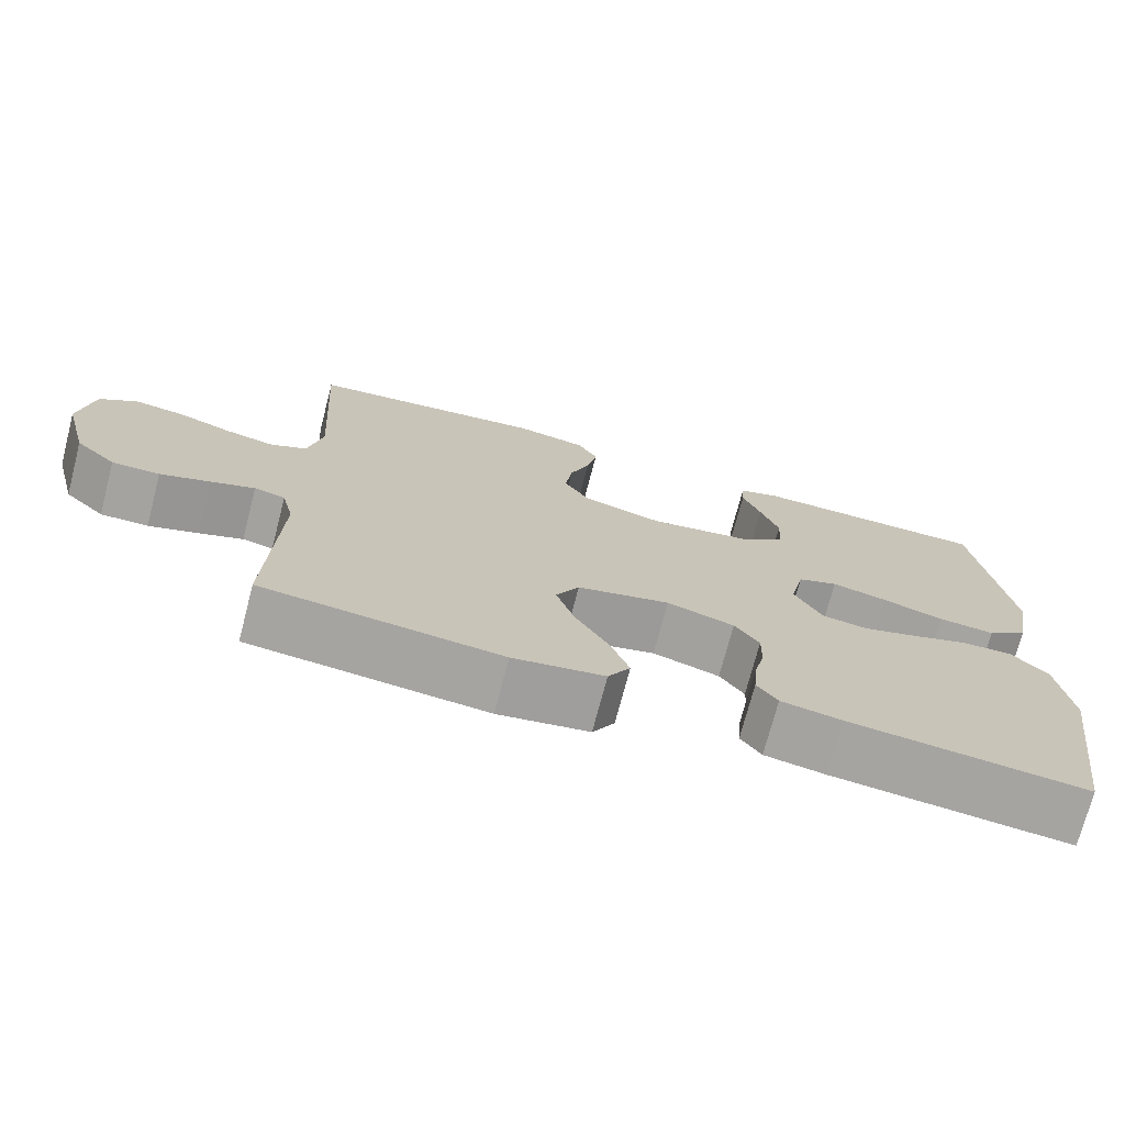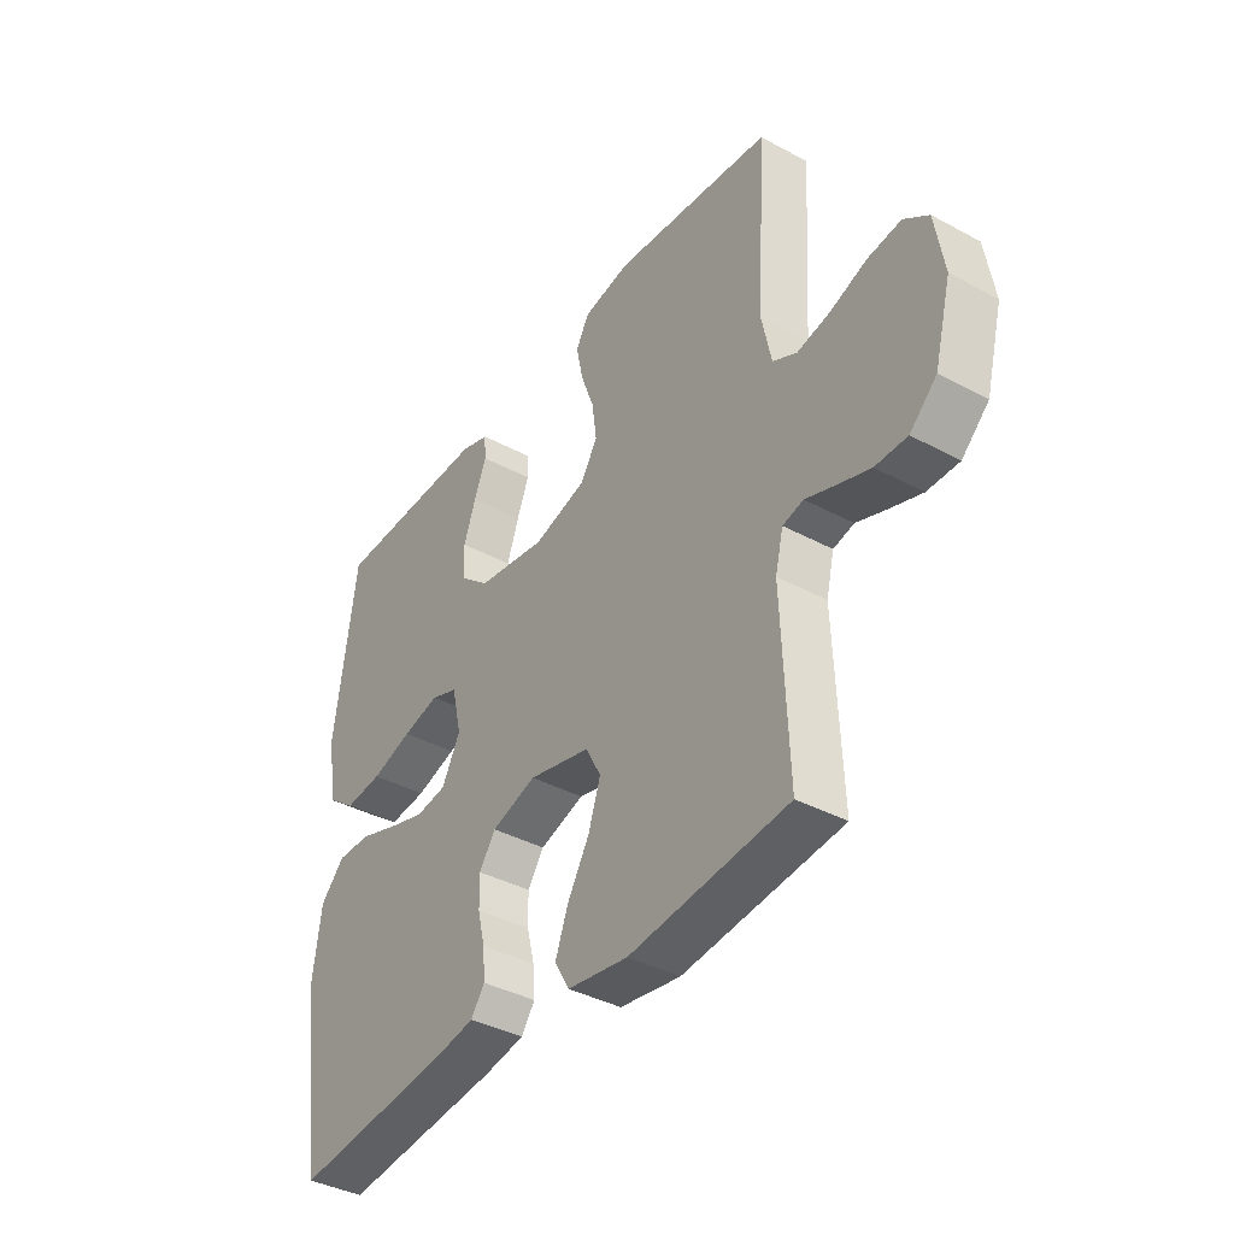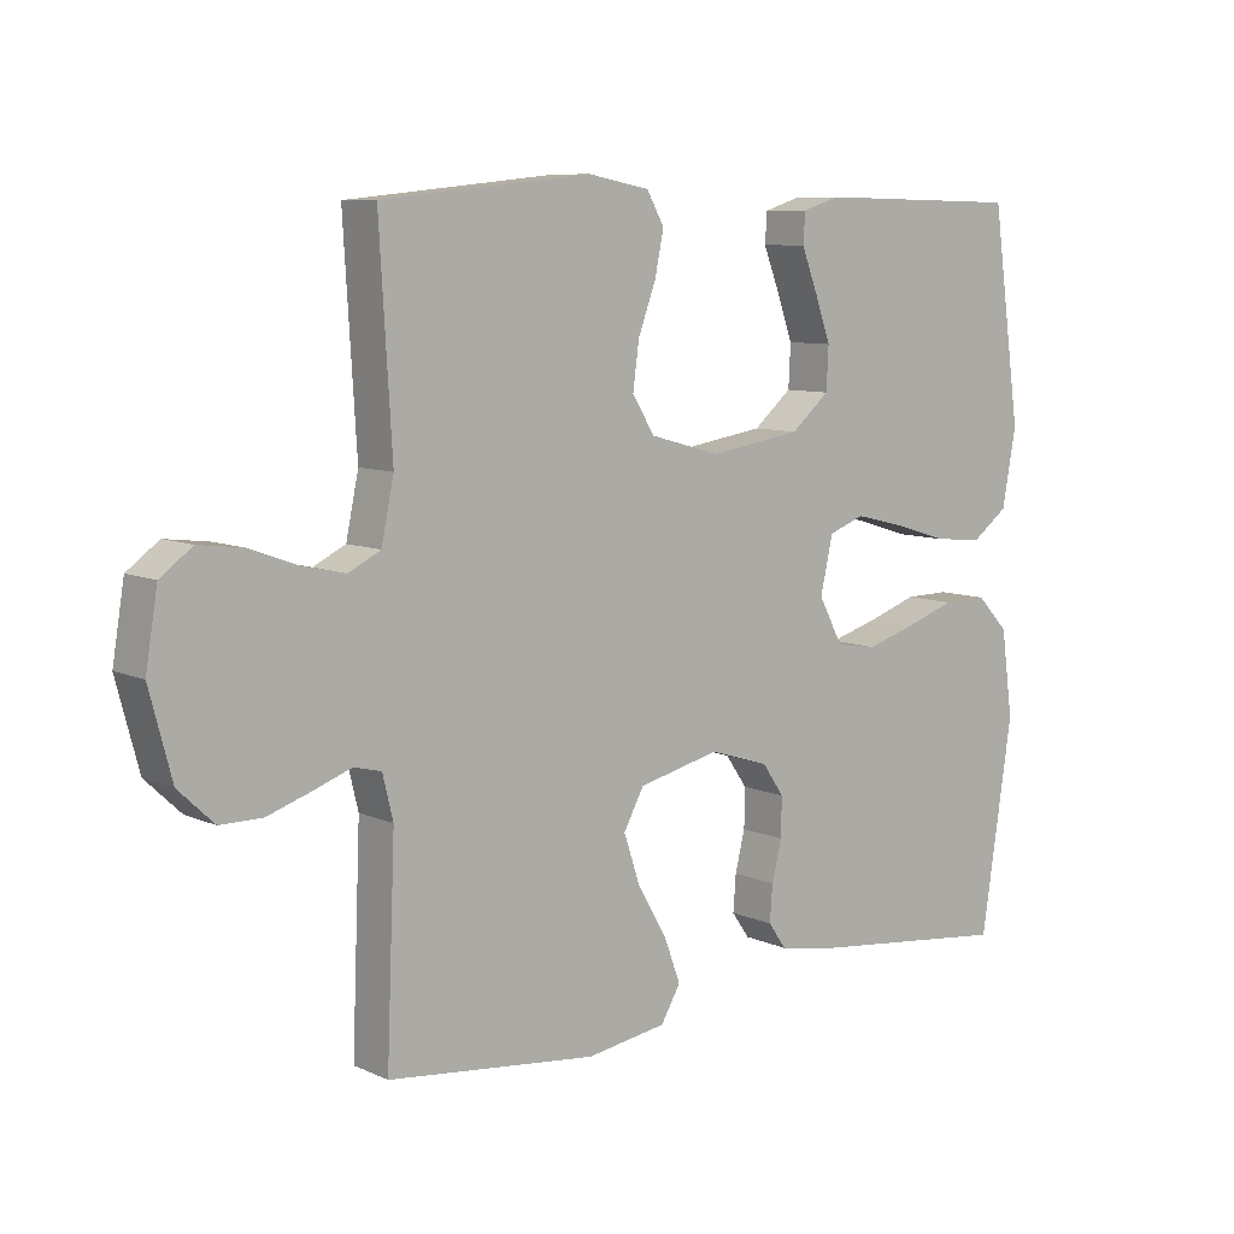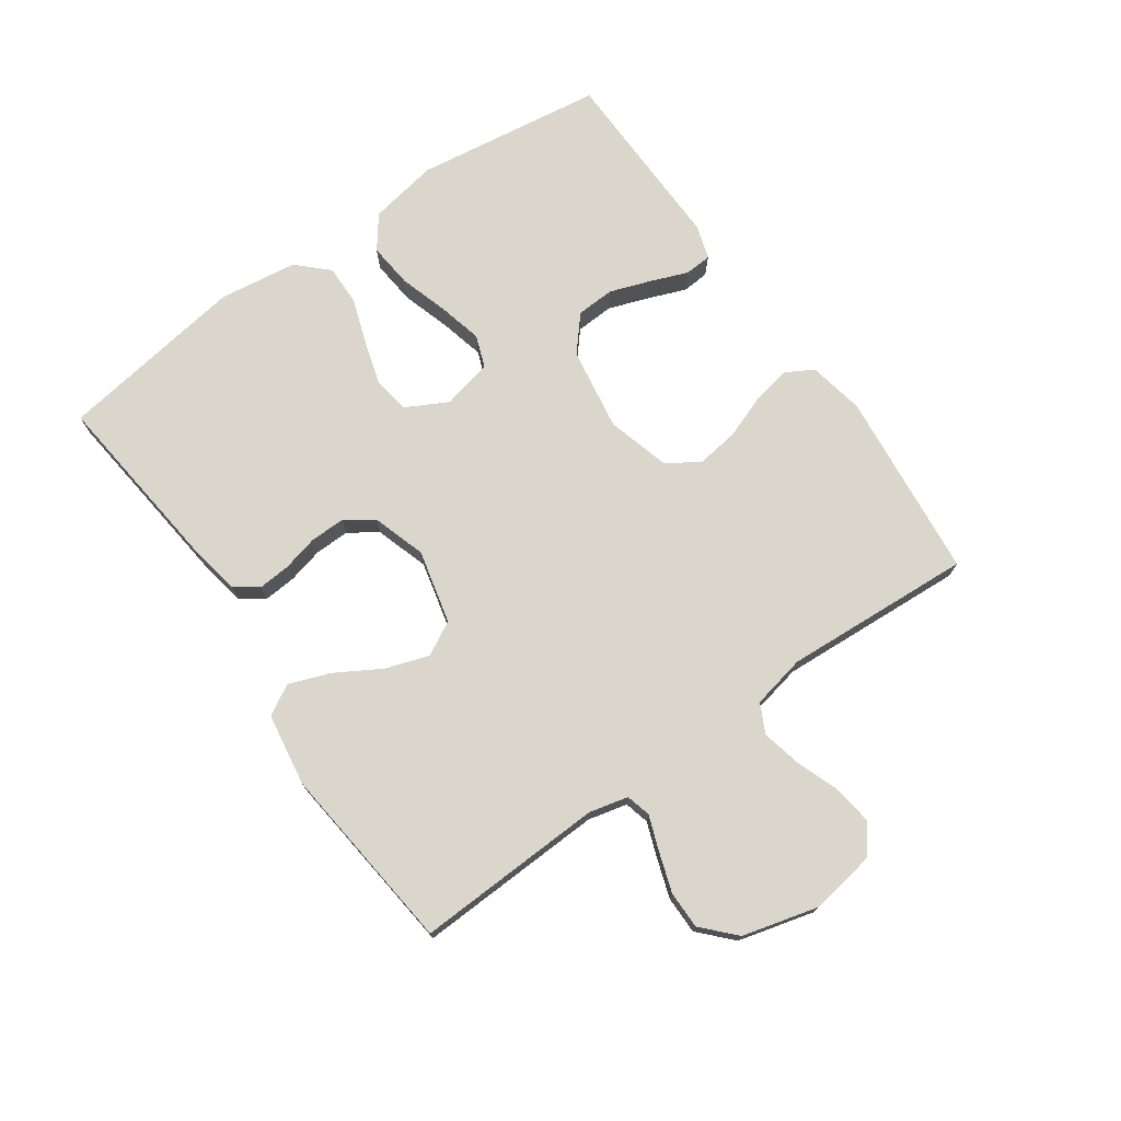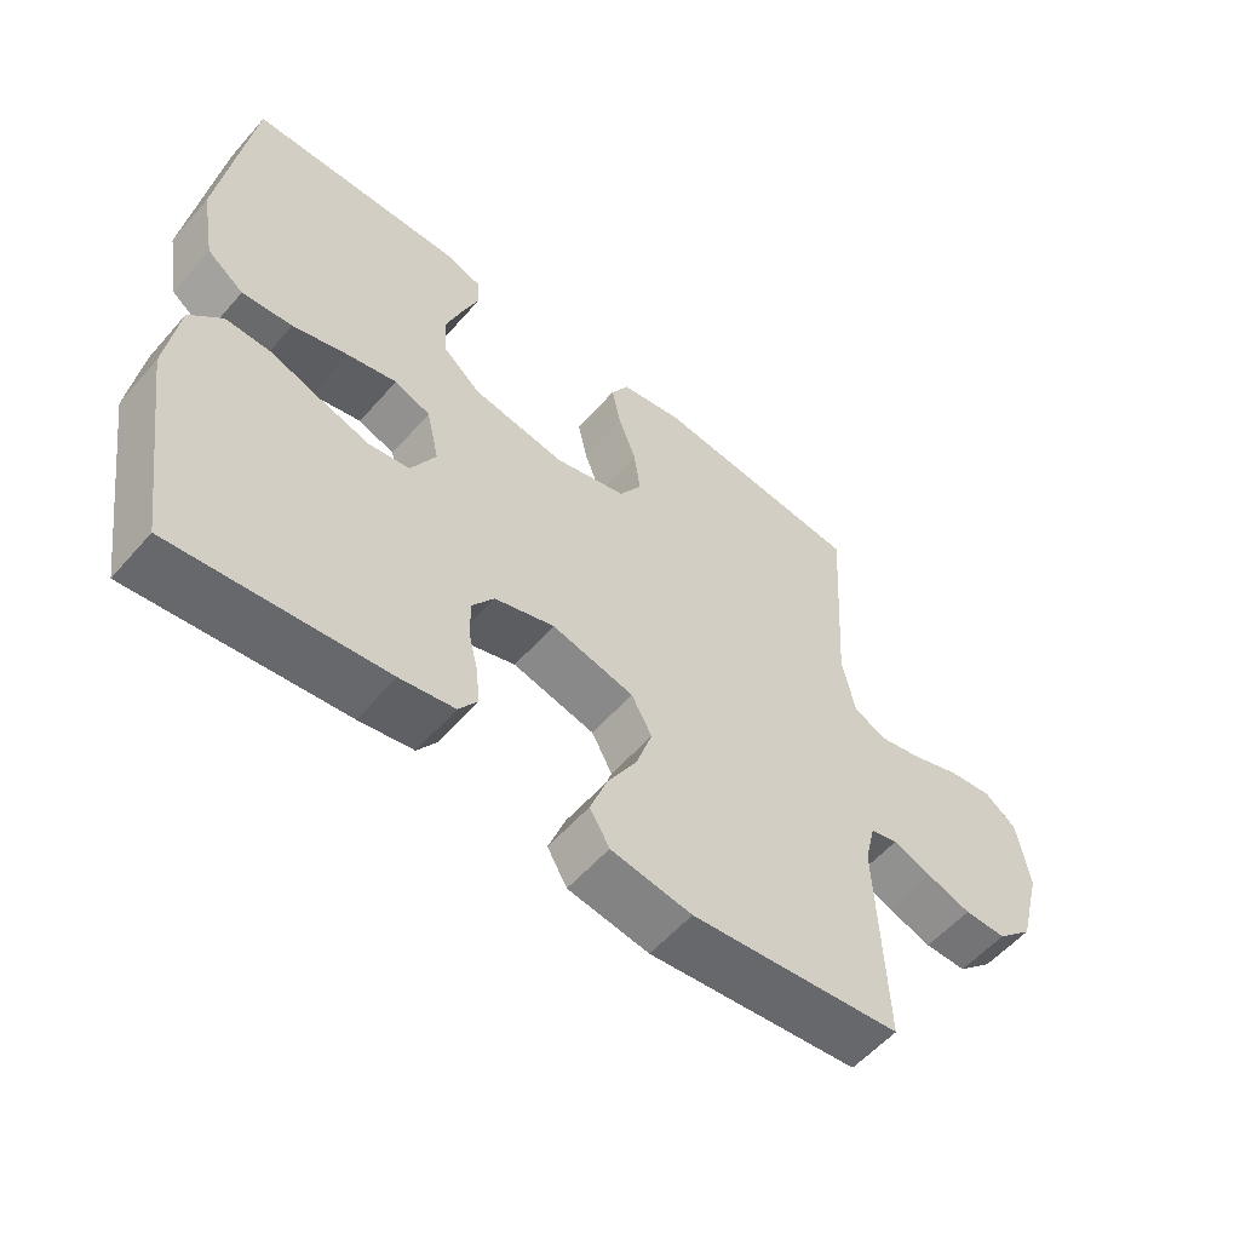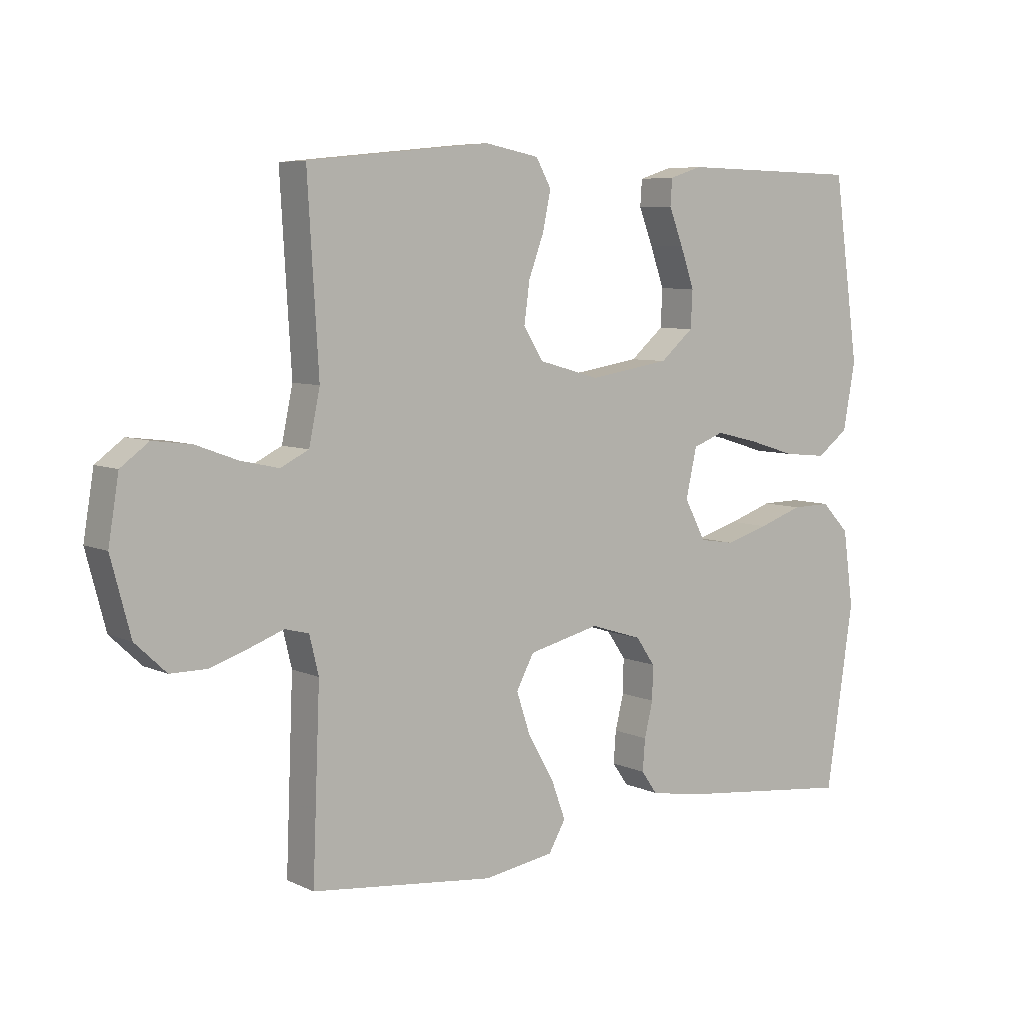
<metadata>
{"format":"obj","ext":"obj","renderer":"f3d","projection":"perspective","resolution":1024,"background":"white","views":[{"elev":-72.9,"azim":-14.6,"up":"+Z"},{"elev":-38.8,"azim":-124.1,"up":"+Z"},{"elev":8.4,"azim":-39.7,"up":"+Z"},{"elev":74.0,"azim":-125.1,"up":"+Y"},{"elev":-56.3,"azim":139.5,"up":"+Z"},{"elev":6.7,"azim":-37.2,"up":"+Z"}]}
</metadata>
<code>
v -0.5 0.07 -0.5
v -0.488 0.07 -0.2
v -0.503 0.07 -0.138
v -0.542 0.07 -0.128
v -0.597 0.07 -0.148
v -0.66 0.07 -0.169
v -0.72 0.07 -0.169
v -0.771 0.07 -0.121
v -0.803 0.07 0
v -0.786 0.07 0.104
v -0.74 0.07 0.138
v -0.677 0.07 0.13
v -0.609 0.07 0.105
v -0.546 0.07 0.091
v -0.5 0.07 0.114
v -0.482 0.07 0.2
v -0.5 0.07 0.5
v -0.2 0.07 0.531
v -0.111 0.07 0.514
v -0.086 0.07 0.469
v -0.099 0.07 0.407
v -0.124 0.07 0.339
v -0.133 0.07 0.273
v -0.101 0.07 0.221
v 0 0.07 0.193
v 0.132 0.07 0.214
v 0.187 0.07 0.261
v 0.19 0.07 0.322
v 0.167 0.07 0.387
v 0.144 0.07 0.446
v 0.147 0.07 0.489
v 0.2 0.07 0.506
v 0.5 0.07 0.5
v 0.542 0.07 0.2
v 0.522 0.07 0.09
v 0.47 0.07 0.051
v 0.399 0.07 0.058
v 0.321 0.07 0.082
v 0.251 0.07 0.099
v 0.2 0.07 0.08
v 0.182 0.07 0
v 0.217 0.07 -0.066
v 0.275 0.07 -0.075
v 0.345 0.07 -0.054
v 0.418 0.07 -0.029
v 0.482 0.07 -0.028
v 0.528 0.07 -0.076
v 0.545 0.07 -0.2
v 0.5 0.07 -0.5
v 0.2 0.07 -0.467
v 0.123 0.07 -0.453
v 0.097 0.07 -0.416
v 0.101 0.07 -0.364
v 0.115 0.07 -0.307
v 0.116 0.07 -0.251
v 0.085 0.07 -0.206
v 0 0.07 -0.179
v -0.117 0.07 -0.207
v -0.146 0.07 -0.261
v -0.123 0.07 -0.33
v -0.081 0.07 -0.402
v -0.057 0.07 -0.467
v -0.085 0.07 -0.515
v -0.2 0.07 -0.533
v -0.5 0 -0.5
v -0.488 0 -0.2
v -0.503 0 -0.138
v -0.542 0 -0.128
v -0.597 0 -0.148
v -0.66 0 -0.169
v -0.72 0 -0.169
v -0.771 0 -0.121
v -0.803 0 0
v -0.786 0 0.104
v -0.74 0 0.138
v -0.677 0 0.13
v -0.609 0 0.105
v -0.546 0 0.091
v -0.5 0 0.114
v -0.482 0 0.2
v -0.5 0 0.5
v -0.2 0 0.531
v -0.111 0 0.514
v -0.086 0 0.469
v -0.099 0 0.407
v -0.124 0 0.339
v -0.133 0 0.273
v -0.101 0 0.221
v 0 0 0.193
v 0.132 0 0.214
v 0.187 0 0.261
v 0.19 0 0.322
v 0.167 0 0.387
v 0.144 0 0.446
v 0.147 0 0.489
v 0.2 0 0.506
v 0.5 0 0.5
v 0.542 0 0.2
v 0.522 0 0.09
v 0.47 0 0.051
v 0.399 0 0.058
v 0.321 0 0.082
v 0.251 0 0.099
v 0.2 0 0.08
v 0.182 0 0
v 0.217 0 -0.066
v 0.275 0 -0.075
v 0.345 0 -0.054
v 0.418 0 -0.029
v 0.482 0 -0.028
v 0.528 0 -0.076
v 0.545 0 -0.2
v 0.5 0 -0.5
v 0.2 0 -0.467
v 0.123 0 -0.453
v 0.097 0 -0.416
v 0.101 0 -0.364
v 0.115 0 -0.307
v 0.116 0 -0.251
v 0.085 0 -0.206
v 0 0 -0.179
v -0.117 0 -0.207
v -0.146 0 -0.261
v -0.123 0 -0.33
v -0.081 0 -0.402
v -0.057 0 -0.467
v -0.085 0 -0.515
v -0.2 0 -0.533
f 64 1 2
f 63 64 2
f 62 63 2
f 61 62 2
f 60 61 2
f 59 60 2 3
f 58 59 3
f 57 58 3 4
f 52 53 54
f 51 52 54
f 50 51 54
f 49 50 54
f 48 49 54
f 47 48 54
f 46 47 54
f 45 46 54
f 44 45 54
f 43 44 54 55
f 42 43 55 56
f 36 37 38
f 35 36 38
f 34 35 38
f 33 34 38
f 32 33 38
f 31 32 38
f 30 31 38
f 29 30 38
f 28 29 38
f 27 28 38 39
f 26 27 39 40
f 20 21 22
f 19 20 22
f 18 19 22
f 17 18 22
f 16 17 22
f 15 16 22 23
f 14 15 23 24
f 11 12 13
f 10 11 13
f 9 10 13
f 8 9 13
f 7 8 13
f 6 7 13
f 5 6 13
f 4 5 13
f 57 4 13 14
f 14 24 25
f 57 14 25
f 56 57 25
f 42 56 25
f 41 42 25
f 25 26 40 41
f 66 65 128
f 66 128 127
f 66 127 126
f 66 126 125
f 66 125 124
f 67 66 124 123
f 67 123 122
f 68 67 122 121
f 118 117 116
f 118 116 115
f 118 115 114
f 118 114 113
f 118 113 112
f 118 112 111
f 118 111 110
f 118 110 109
f 118 109 108
f 119 118 108 107
f 120 119 107 106
f 102 101 100
f 102 100 99
f 102 99 98
f 102 98 97
f 102 97 96
f 102 96 95
f 102 95 94
f 102 94 93
f 102 93 92
f 103 102 92 91
f 104 103 91 90
f 86 85 84
f 86 84 83
f 86 83 82
f 86 82 81
f 86 81 80
f 87 86 80 79
f 88 87 79 78
f 77 76 75
f 77 75 74
f 77 74 73
f 77 73 72
f 77 72 71
f 77 71 70
f 77 70 69
f 77 69 68
f 78 77 68 121
f 89 88 78
f 89 78 121
f 89 121 120
f 89 120 106
f 89 106 105
f 105 104 90 89
f 1 65 66 2
f 2 66 67 3
f 3 67 68 4
f 4 68 69 5
f 5 69 70 6
f 6 70 71 7
f 7 71 72 8
f 8 72 73 9
f 9 73 74 10
f 10 74 75 11
f 11 75 76 12
f 12 76 77 13
f 13 77 78 14
f 14 78 79 15
f 15 79 80 16
f 16 80 81 17
f 17 81 82 18
f 18 82 83 19
f 19 83 84 20
f 20 84 85 21
f 21 85 86 22
f 22 86 87 23
f 23 87 88 24
f 24 88 89 25
f 25 89 90 26
f 26 90 91 27
f 27 91 92 28
f 28 92 93 29
f 29 93 94 30
f 30 94 95 31
f 31 95 96 32
f 32 96 97 33
f 33 97 98 34
f 34 98 99 35
f 35 99 100 36
f 36 100 101 37
f 37 101 102 38
f 38 102 103 39
f 39 103 104 40
f 40 104 105 41
f 41 105 106 42
f 42 106 107 43
f 43 107 108 44
f 44 108 109 45
f 45 109 110 46
f 46 110 111 47
f 47 111 112 48
f 48 112 113 49
f 49 113 114 50
f 50 114 115 51
f 51 115 116 52
f 52 116 117 53
f 53 117 118 54
f 54 118 119 55
f 55 119 120 56
f 56 120 121 57
f 57 121 122 58
f 58 122 123 59
f 59 123 124 60
f 60 124 125 61
f 61 125 126 62
f 62 126 127 63
f 63 127 128 64
f 64 128 65 1

</code>
